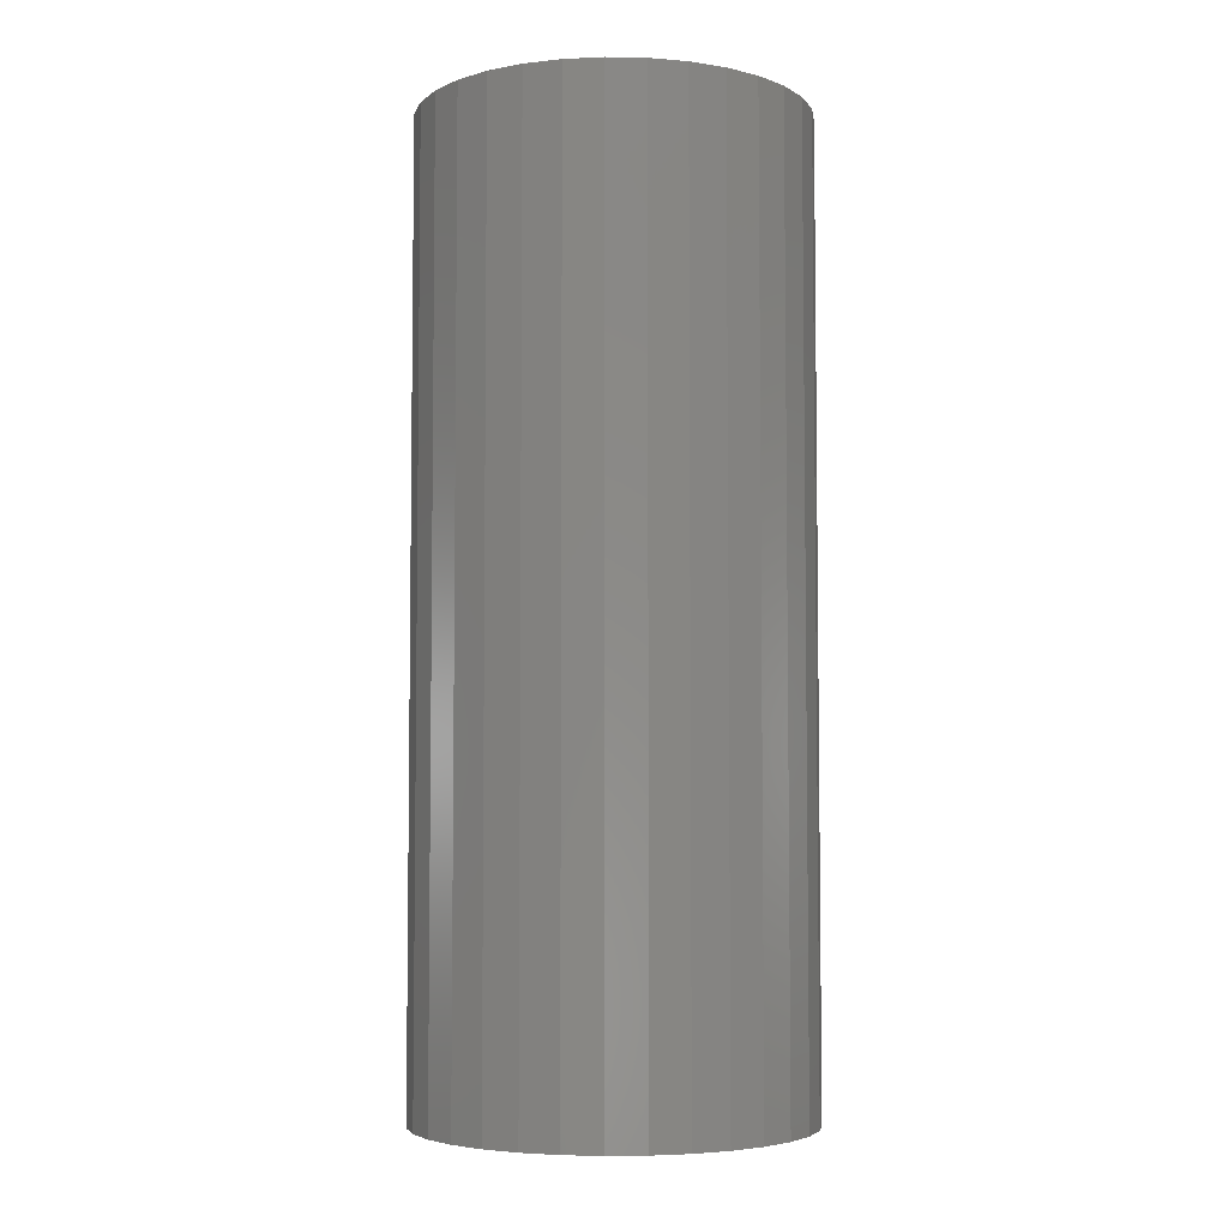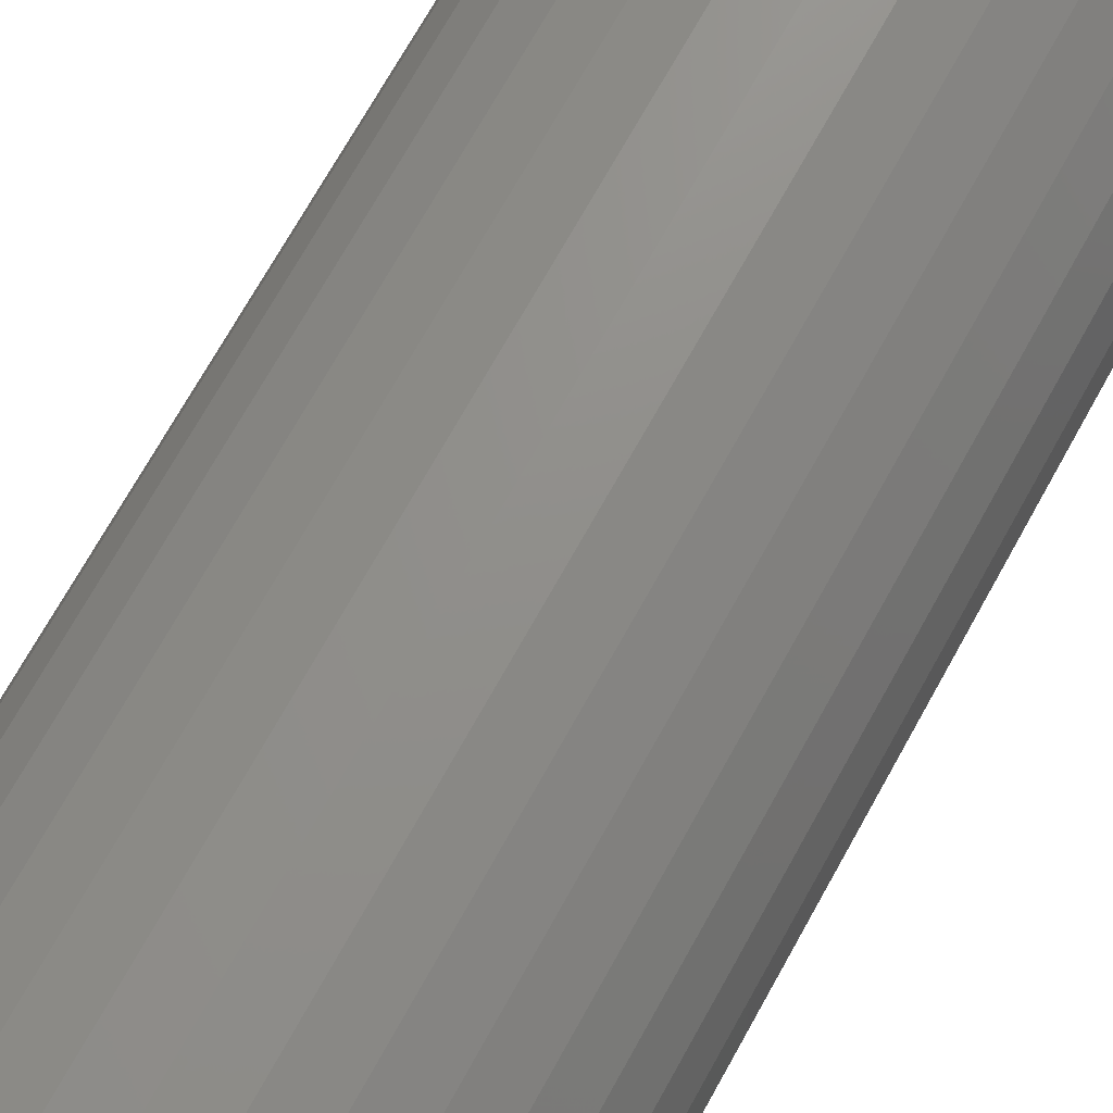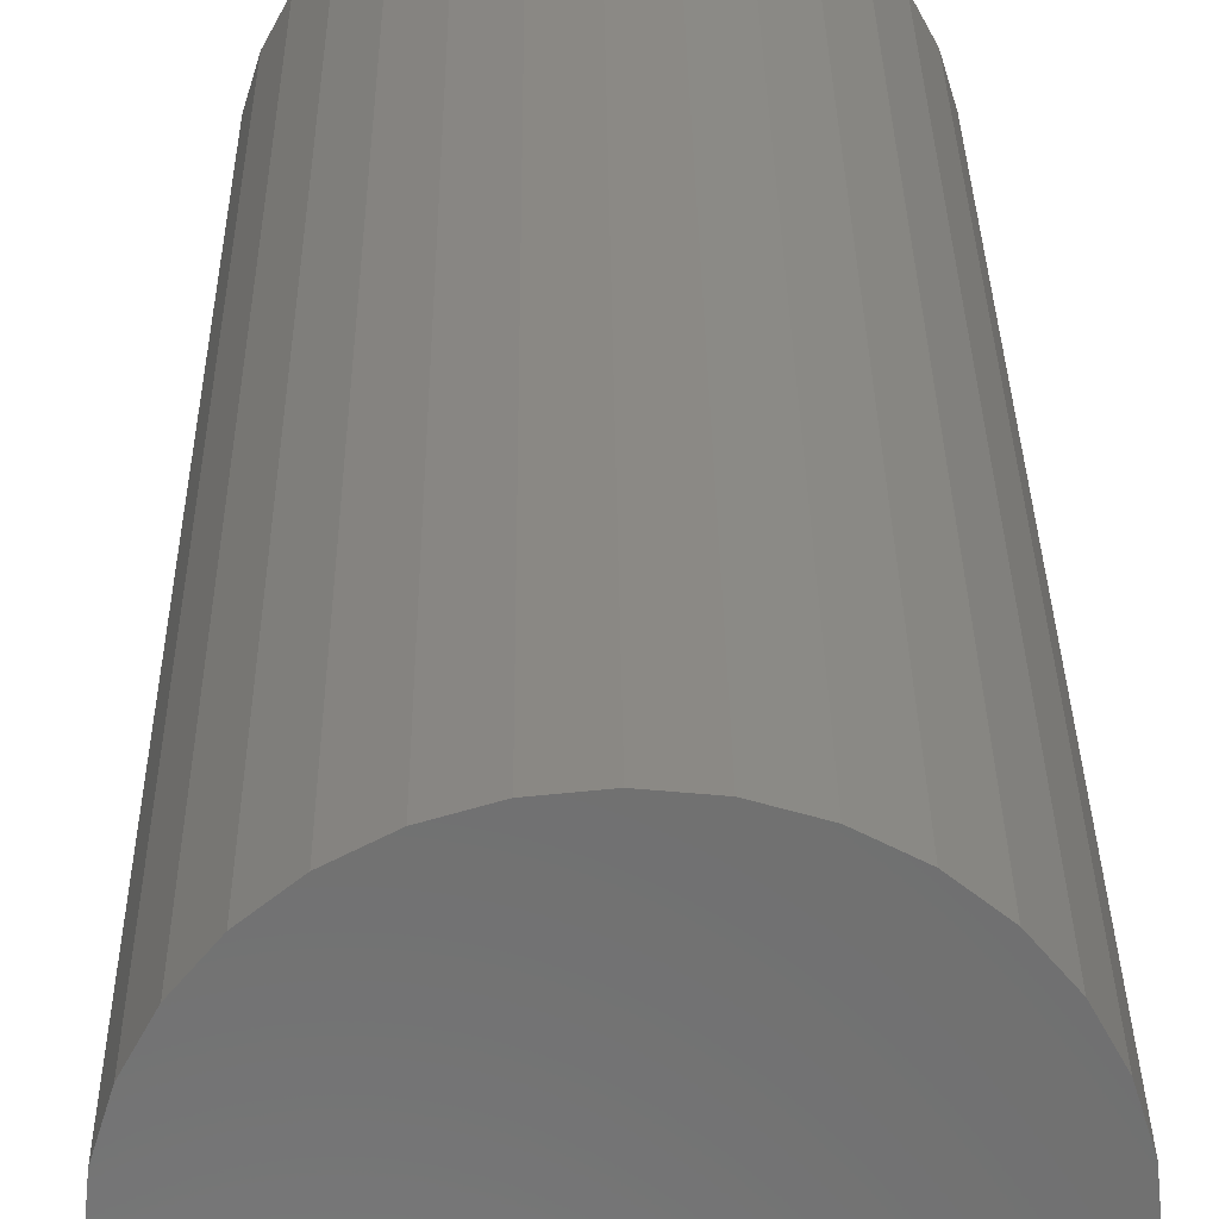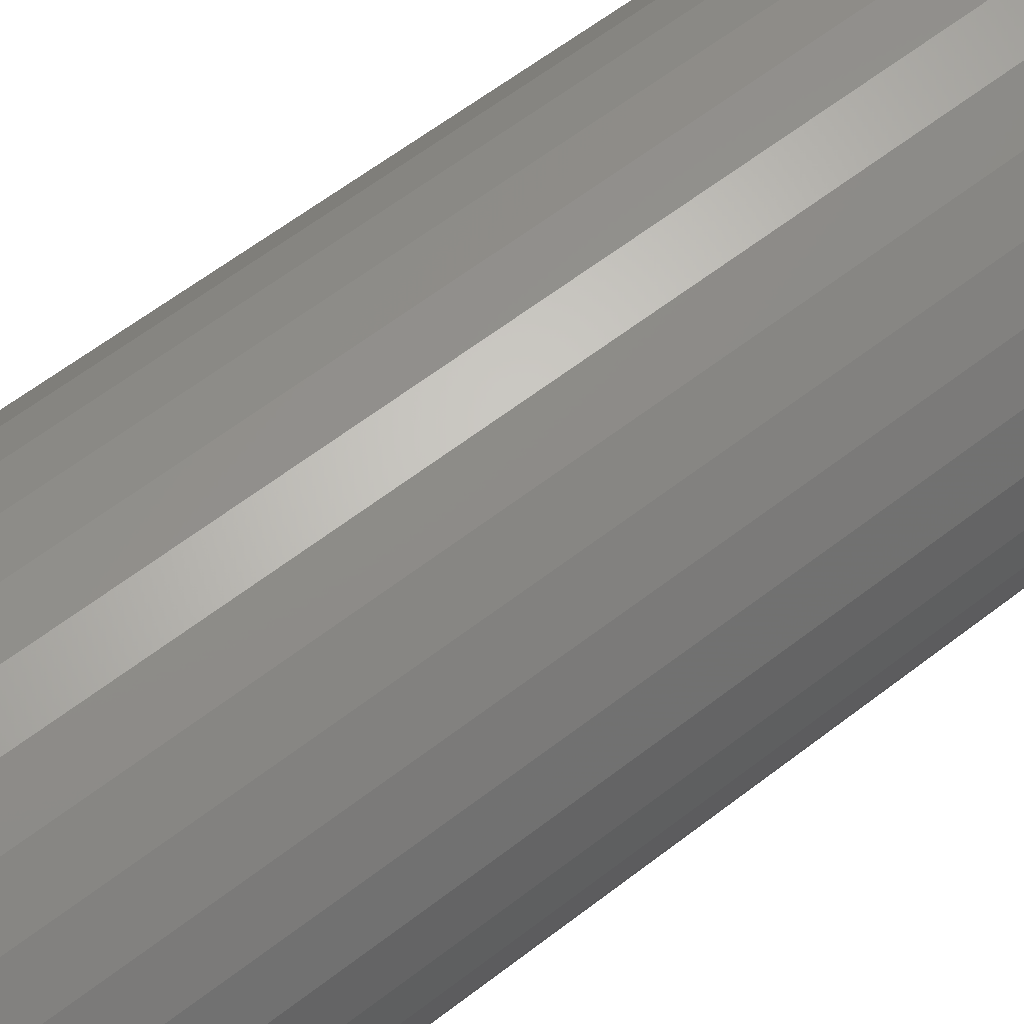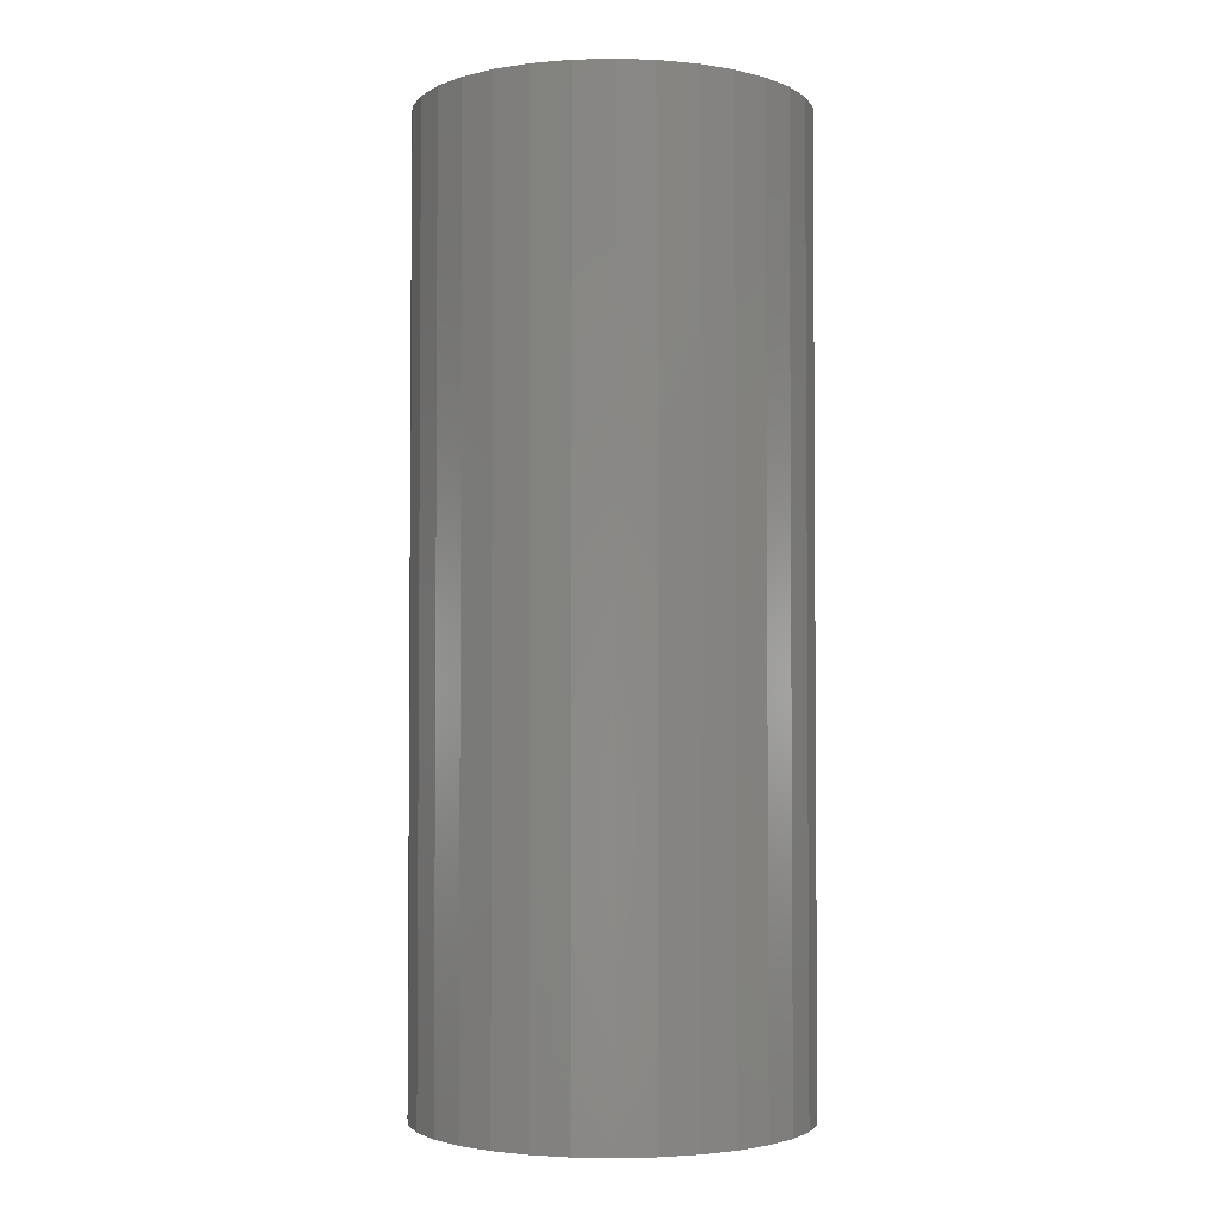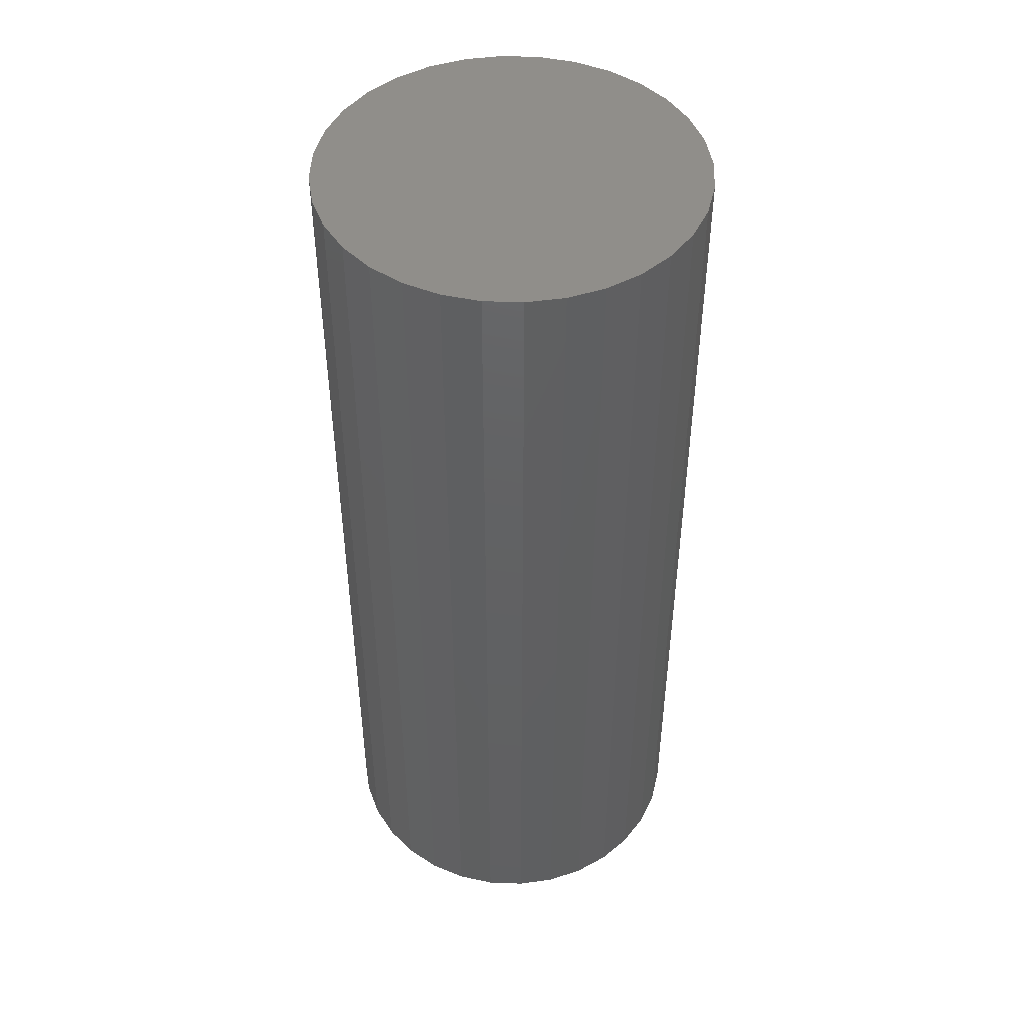
<metadata>
{"format":"stl","ext":"stl","renderer":"f3d","projection":"perspective","resolution":1024,"background":"white","views":[{"elev":-4.9,"azim":-53.8,"up":"+Y"},{"elev":70.9,"azim":29.0,"up":"+Z"},{"elev":28.8,"azim":179.4,"up":"+Z"},{"elev":61.0,"azim":-128.3,"up":"+Z"},{"elev":-2.7,"azim":-113.0,"up":"+Y"},{"elev":46.9,"azim":-127.0,"up":"+Y"}]}
</metadata>
<code>
# stl→obj: 128 verts, 252 faces
v -0.0007401 -0.75 0.2805
v -0.0007401 -0.75 0.3039
v -0.06004 -0.75 0.2981
v -0.05546 -0.75 -0.2751
v -0.1081 -0.75 -0.2592
v -0.1171 -0.75 -0.2808
v -0.0007401 -0.75 -0.2805
v -0.06004 -0.75 -0.2981
v -0.0007401 -0.75 -0.3039
v 0.05856 -0.75 0.2981
v 0.1156 -0.75 0.2808
v 0.05398 -0.75 0.2751
v 0.1066 -0.75 0.2592
v 0.1156 -0.75 -0.2808
v 0.1681 -0.75 -0.2527
v 0.1066 -0.75 -0.2592
v 0.05398 -0.75 -0.2751
v 0.05856 -0.75 -0.2981
v -0.1171 -0.75 0.2808
v -0.1696 -0.75 0.2527
v -0.1081 -0.75 0.2592
v -0.05546 -0.75 0.2751
v -0.1696 -0.75 -0.2527
v -0.1566 -0.75 -0.2332
v -0.2157 -0.75 -0.2149
v -0.1991 -0.75 -0.1984
v -0.2535 -0.75 -0.1689
v -0.234 -0.75 -0.1558
v -0.2816 -0.75 -0.1163
v -0.2599 -0.75 -0.1073
v -0.2988 -0.75 -0.0593
v -0.2759 -0.75 -0.05472
v -0.3047 -0.75 3.722e-17
v -0.2812 -0.75 3.292e-17
v -0.2988 -0.75 0.0593
v -0.2759 -0.75 0.05472
v -0.2816 -0.75 0.1163
v -0.2599 -0.75 0.1073
v -0.2535 -0.75 0.1689
v -0.234 -0.75 0.1558
v -0.2157 -0.75 0.2149
v -0.1991 -0.75 0.1984
v -0.1566 -0.75 0.2332
v 0.1681 -0.75 0.2527
v 0.1551 -0.75 0.2332
v 0.2142 -0.75 0.2149
v 0.1976 -0.75 0.1984
v 0.252 -0.75 0.1689
v 0.2325 -0.75 0.1558
v 0.2801 -0.75 0.1163
v 0.2584 -0.75 0.1073
v 0.2974 -0.75 0.0593
v 0.2744 -0.75 0.05472
v 0.3032 -0.75 -3.722e-17
v 0.2798 -0.75 -3.579e-17
v 0.2974 -0.75 -0.0593
v 0.2744 -0.75 -0.05472
v 0.2801 -0.75 -0.1163
v 0.2584 -0.75 -0.1073
v 0.252 -0.75 -0.1689
v 0.2325 -0.75 -0.1558
v 0.2142 -0.75 -0.2149
v 0.1976 -0.75 -0.1984
v 0.1551 -0.75 -0.2332
v -0.0007401 0.7266 -0.2805
v 0.05398 0.7266 -0.2751
v 0.1066 0.7266 -0.2592
v 0.1551 0.7266 -0.2332
v 0.1976 0.7266 -0.1984
v 0.2325 0.7266 -0.1558
v 0.2584 0.7266 -0.1073
v 0.2744 0.7266 -0.05472
v 0.2798 0.7266 -1.045e-16
v -0.05546 0.7266 -0.2751
v -0.1081 0.7266 -0.2592
v -0.1566 0.7266 -0.2332
v -0.1991 0.7266 -0.1984
v -0.234 0.7266 -0.1558
v -0.2599 0.7266 -0.1073
v -0.2759 0.7266 -0.05472
v -0.2812 0.7266 3.292e-17
v -0.0007401 0.7266 0.2805
v -0.05546 0.7266 0.2751
v -0.1081 0.7266 0.2592
v -0.1566 0.7266 0.2332
v -0.1991 0.7266 0.1984
v -0.234 0.7266 0.1558
v -0.2599 0.7266 0.1073
v -0.2759 0.7266 0.05472
v 0.05398 0.7266 0.2751
v 0.1066 0.7266 0.2592
v 0.1551 0.7266 0.2332
v 0.1976 0.7266 0.1984
v 0.2325 0.7266 0.1558
v 0.2584 0.7266 0.1073
v 0.2744 0.7266 0.05472
v -0.0007401 0.75 0.3039
v 0.05856 0.75 0.2981
v -0.06004 0.75 0.2981
v -0.0007401 0.75 -0.3039
v -0.06004 0.75 -0.2981
v 0.05856 0.75 -0.2981
v -0.1171 0.75 -0.2808
v 0.1156 0.75 -0.2808
v -0.1696 0.75 -0.2527
v 0.1681 0.75 -0.2527
v -0.2157 0.75 -0.2149
v 0.2142 0.75 -0.2149
v -0.2535 0.75 -0.1689
v 0.252 0.75 -0.1689
v -0.2816 0.75 -0.1163
v 0.2801 0.75 -0.1163
v -0.2988 0.75 -0.0593
v 0.2974 0.75 -0.0593
v -0.3047 0.75 3.722e-17
v 0.3032 0.75 -3.722e-17
v -0.2988 0.75 0.0593
v 0.2974 0.75 0.0593
v -0.2816 0.75 0.1163
v 0.2801 0.75 0.1163
v -0.2535 0.75 0.1689
v 0.252 0.75 0.1689
v -0.2157 0.75 0.2149
v 0.2142 0.75 0.2149
v -0.1696 0.75 0.2527
v 0.1681 0.75 0.2527
v -0.1171 0.75 0.2808
v 0.1156 0.75 0.2808
f 1 2 3
f 4 5 6
f 4 6 7
f 7 6 8
f 7 8 9
f 10 2 1
f 10 1 11
f 11 1 12
f 11 12 13
f 14 15 16
f 14 16 17
f 14 17 7
f 18 14 7
f 7 9 18
f 19 20 21
f 19 21 22
f 19 22 1
f 19 1 3
f 6 5 23
f 23 5 24
f 23 24 25
f 25 24 26
f 25 26 27
f 27 26 28
f 27 28 29
f 29 28 30
f 29 30 31
f 31 30 32
f 31 32 33
f 33 32 34
f 33 34 35
f 35 34 36
f 35 36 37
f 37 36 38
f 37 38 39
f 39 38 40
f 39 40 41
f 41 40 42
f 41 42 20
f 20 42 43
f 20 43 21
f 11 13 44
f 44 13 45
f 44 45 46
f 46 45 47
f 46 47 48
f 48 47 49
f 48 49 50
f 50 49 51
f 50 51 52
f 52 51 53
f 52 53 54
f 54 53 55
f 54 55 56
f 56 55 57
f 56 57 58
f 58 57 59
f 58 59 60
f 60 59 61
f 60 61 62
f 62 61 63
f 62 63 15
f 15 63 64
f 15 64 16
f 65 17 66
f 66 17 16
f 66 16 67
f 67 16 64
f 67 64 68
f 68 64 63
f 68 63 69
f 69 63 61
f 69 61 70
f 70 61 59
f 70 59 71
f 71 59 57
f 71 57 72
f 72 57 55
f 72 55 73
f 17 65 7
f 7 65 74
f 7 74 4
f 4 74 75
f 4 75 5
f 5 75 76
f 5 76 24
f 24 76 77
f 24 77 26
f 26 77 78
f 26 78 28
f 28 78 79
f 28 79 30
f 30 79 80
f 30 80 32
f 32 80 81
f 32 81 34
f 82 22 83
f 83 22 21
f 83 21 84
f 84 21 43
f 84 43 85
f 85 43 42
f 85 42 86
f 86 42 40
f 86 40 87
f 87 40 38
f 87 38 88
f 88 38 36
f 88 36 89
f 89 36 34
f 89 34 81
f 22 82 1
f 1 82 90
f 1 90 12
f 12 90 91
f 12 91 13
f 13 91 92
f 13 92 45
f 45 92 93
f 45 93 47
f 47 93 94
f 47 94 49
f 49 94 95
f 49 95 51
f 51 95 96
f 51 96 53
f 53 96 73
f 53 73 55
f 83 90 82
f 90 83 91
f 91 83 84
f 91 84 92
f 92 84 85
f 92 85 93
f 93 85 86
f 93 86 94
f 94 86 87
f 94 87 95
f 95 87 88
f 95 88 96
f 96 88 89
f 96 89 73
f 73 89 81
f 73 81 72
f 72 81 80
f 72 80 71
f 71 80 79
f 71 79 70
f 70 79 78
f 70 78 69
f 69 78 77
f 69 77 68
f 68 77 76
f 68 76 67
f 67 76 75
f 67 75 66
f 66 75 74
f 66 74 65
f 97 98 99
f 100 101 102
f 102 101 103
f 102 103 104
f 104 103 105
f 104 105 106
f 106 105 107
f 106 107 108
f 108 107 109
f 108 109 110
f 110 109 111
f 110 111 112
f 112 111 113
f 112 113 114
f 114 113 115
f 114 115 116
f 116 115 117
f 116 117 118
f 118 117 119
f 118 119 120
f 120 119 121
f 120 121 122
f 122 121 123
f 122 123 124
f 124 123 125
f 124 125 126
f 126 125 127
f 126 127 128
f 128 127 99
f 128 99 98
f 116 54 114
f 114 54 56
f 114 56 112
f 112 56 58
f 112 58 110
f 110 58 60
f 110 60 108
f 108 60 62
f 108 62 106
f 106 62 15
f 106 15 104
f 104 15 14
f 104 14 102
f 102 14 18
f 102 18 100
f 100 18 9
f 100 9 101
f 101 9 8
f 101 8 103
f 103 8 6
f 103 6 105
f 105 6 23
f 105 23 107
f 107 23 25
f 107 25 109
f 109 25 27
f 109 27 111
f 111 27 29
f 111 29 113
f 113 29 31
f 113 31 115
f 115 31 33
f 115 33 117
f 117 33 35
f 117 35 119
f 119 35 37
f 119 37 121
f 121 37 39
f 121 39 123
f 123 39 41
f 123 41 125
f 125 41 20
f 125 20 127
f 127 20 19
f 127 19 99
f 99 19 3
f 99 3 97
f 97 3 2
f 97 2 98
f 98 2 10
f 98 10 128
f 128 10 11
f 128 11 126
f 126 11 44
f 126 44 124
f 124 44 46
f 124 46 122
f 122 46 48
f 122 48 120
f 120 48 50
f 120 50 118
f 118 50 52
f 118 52 116
f 116 52 54

</code>
